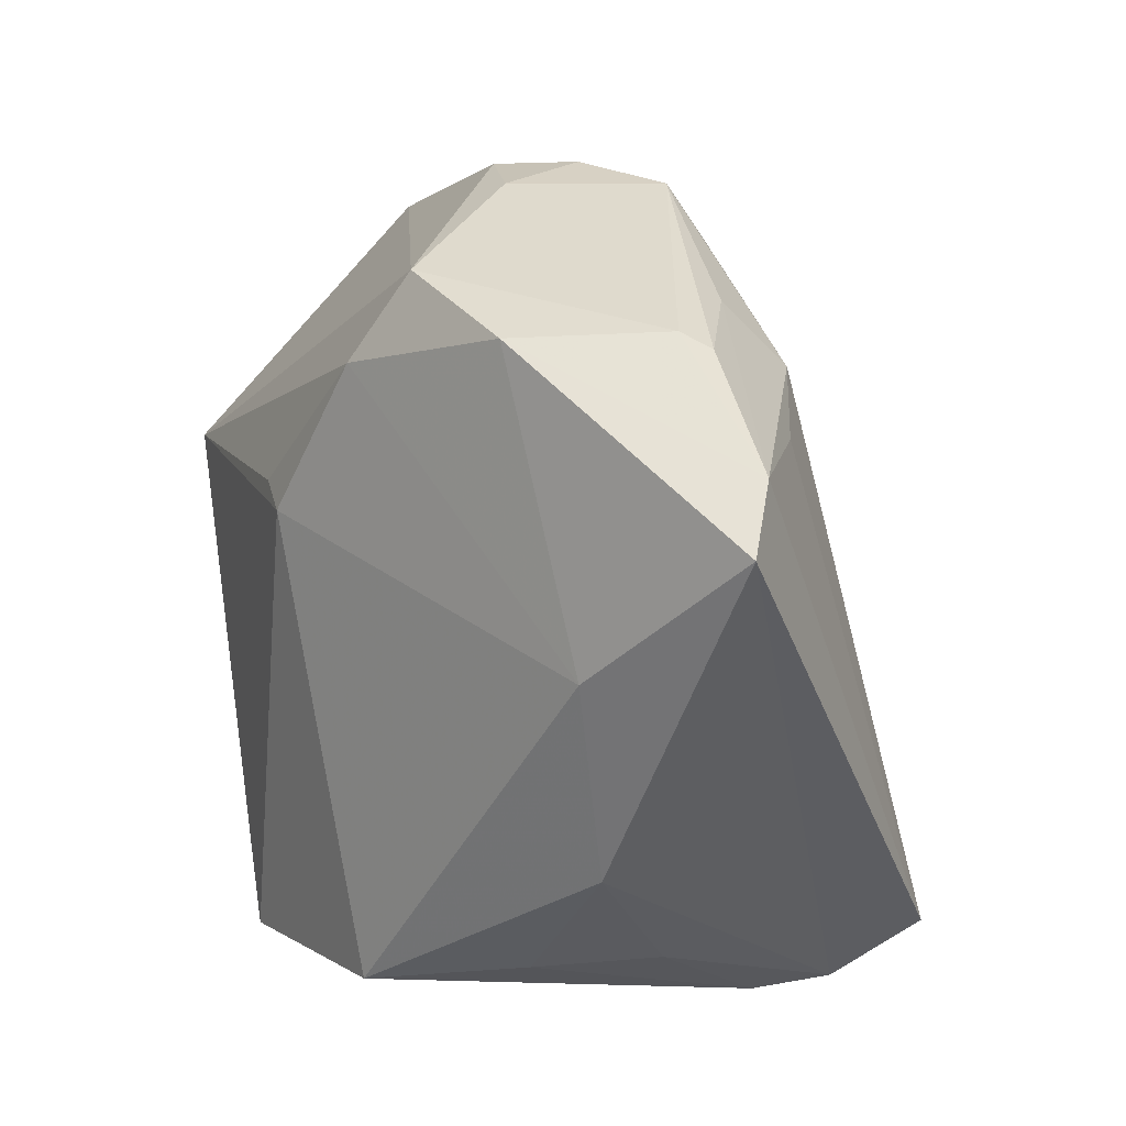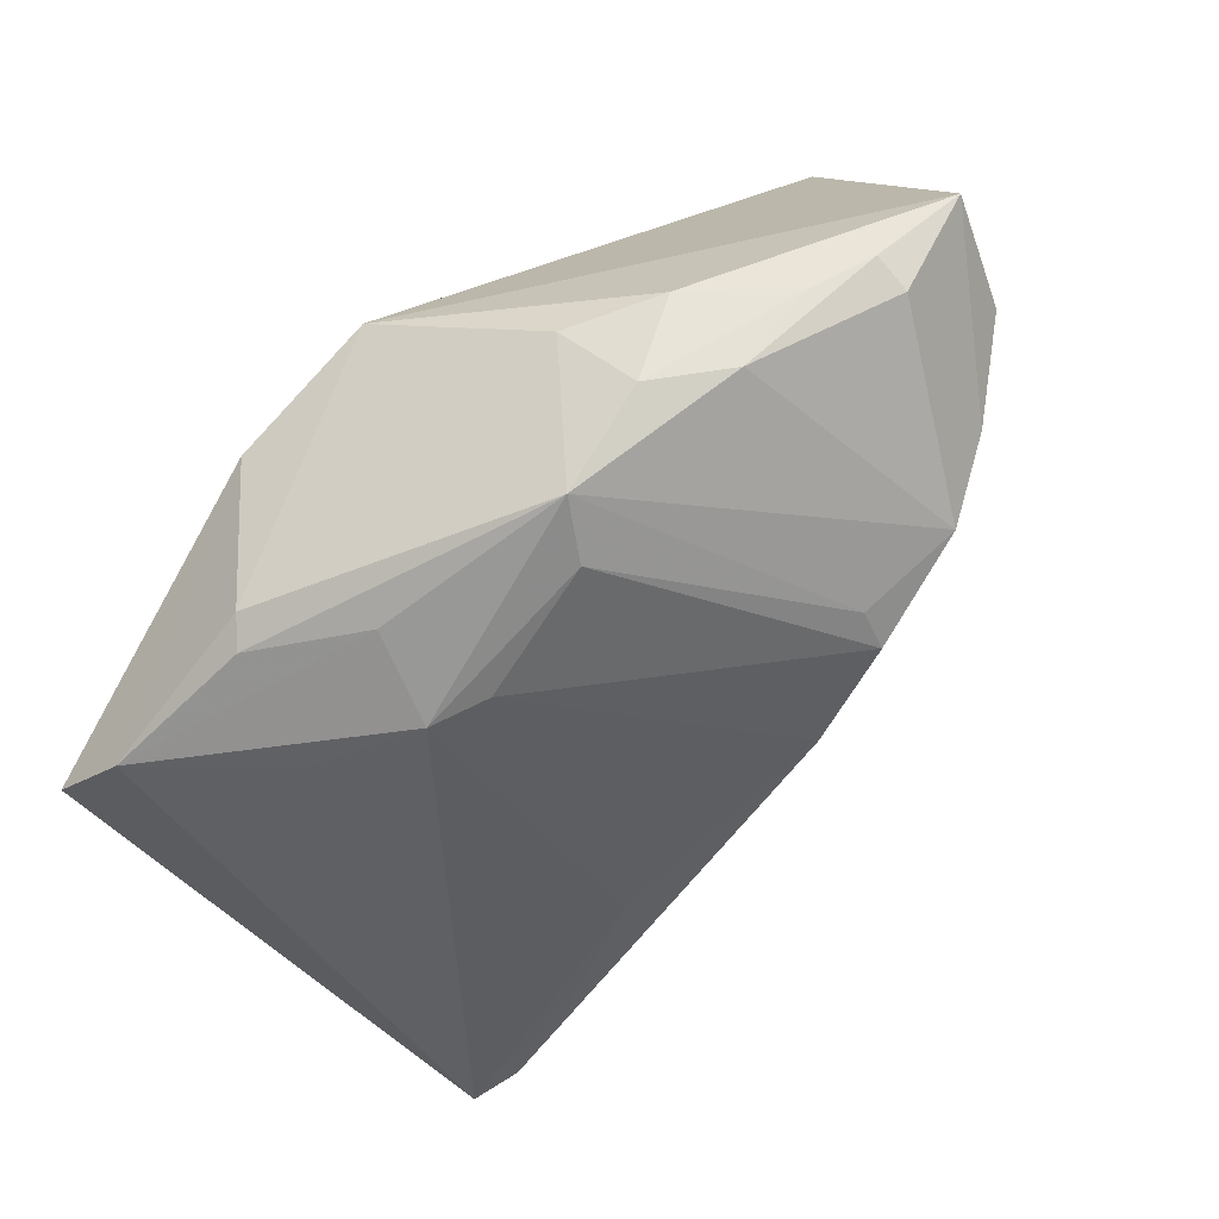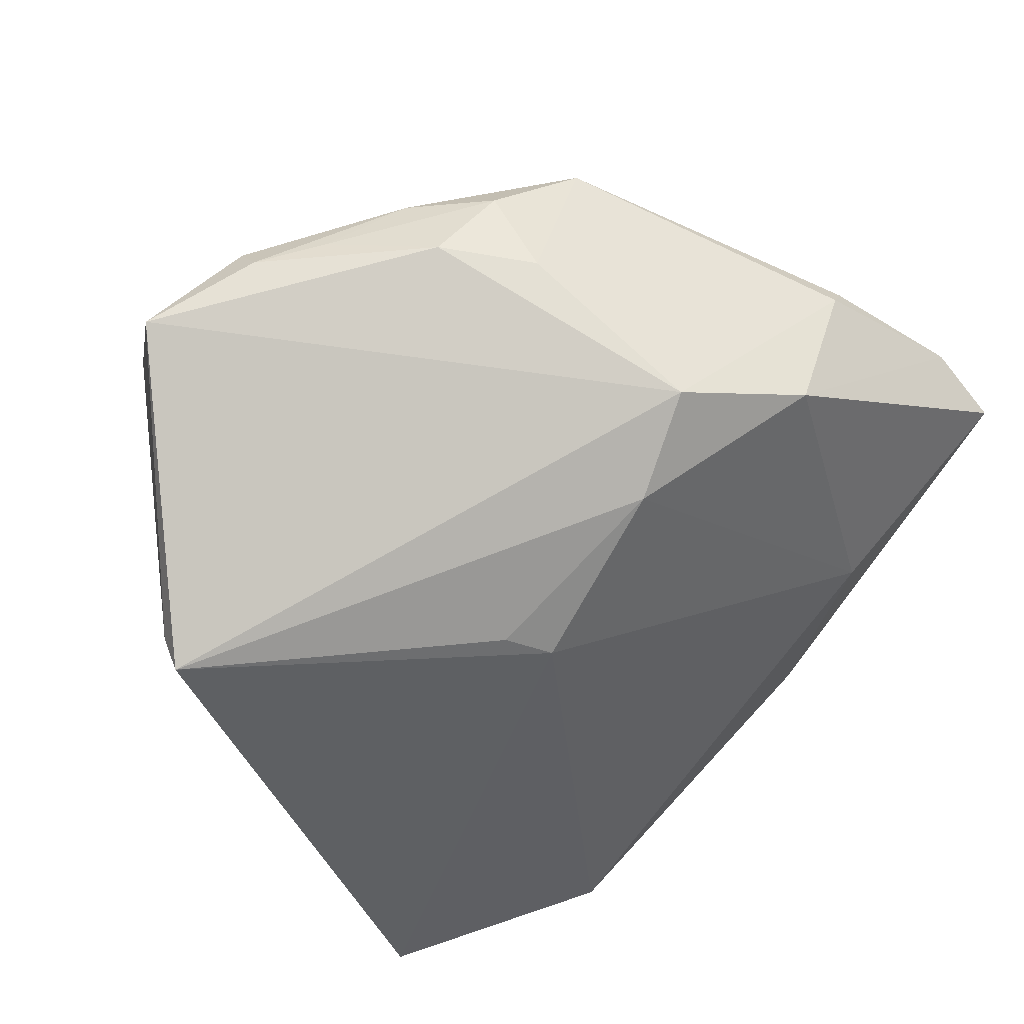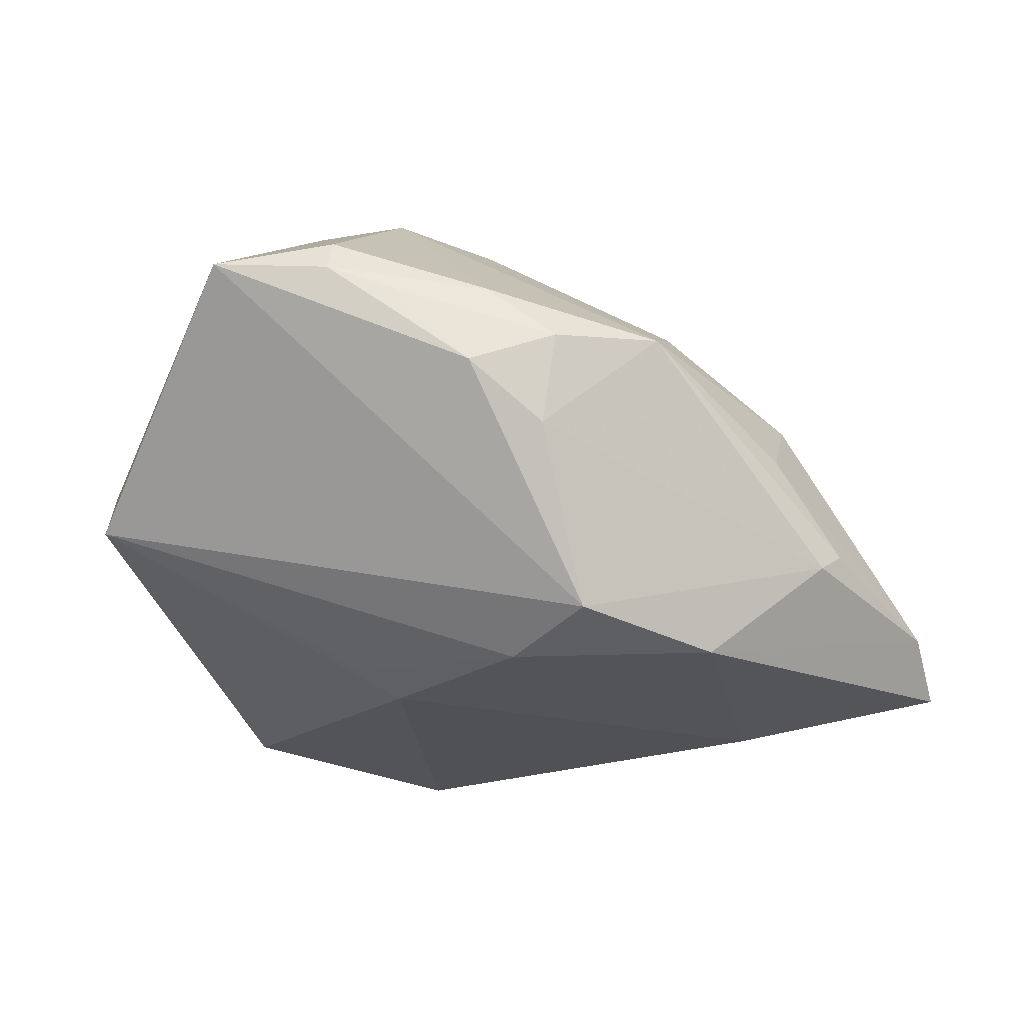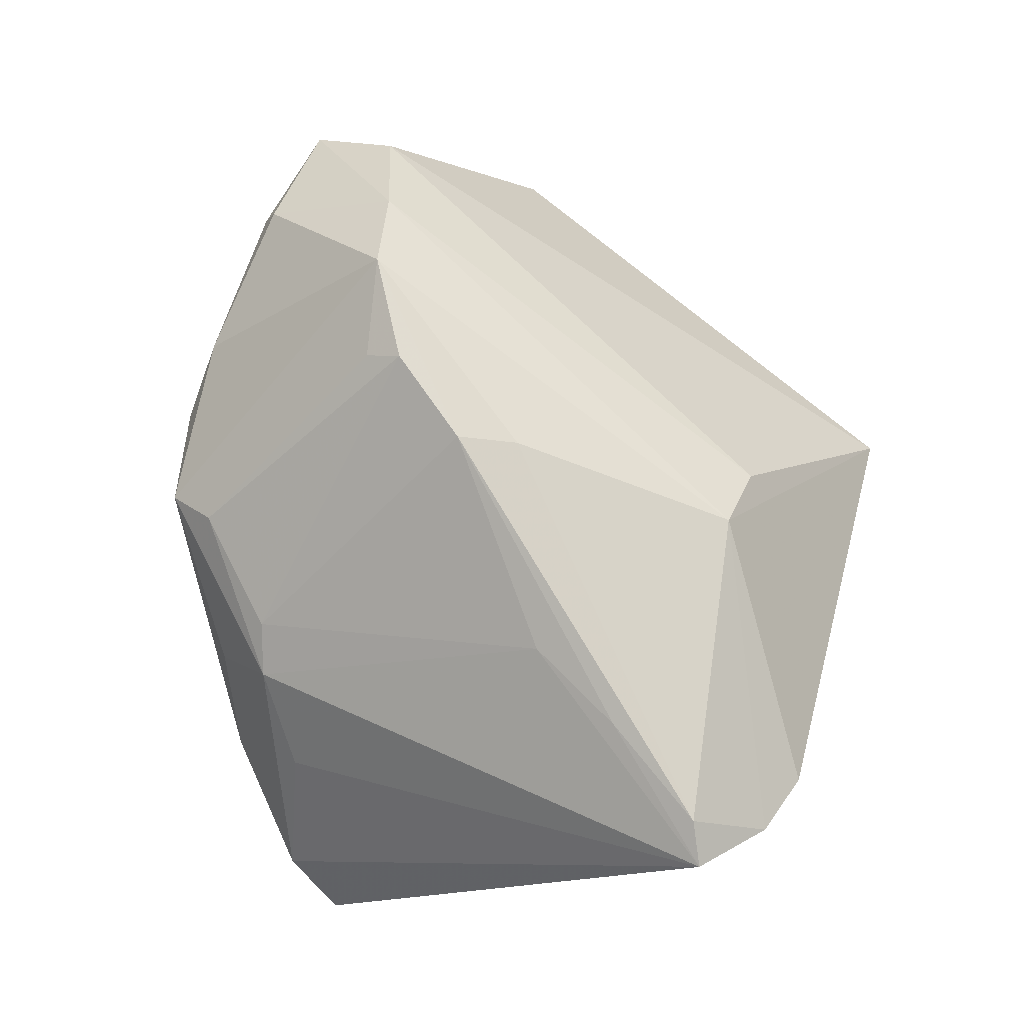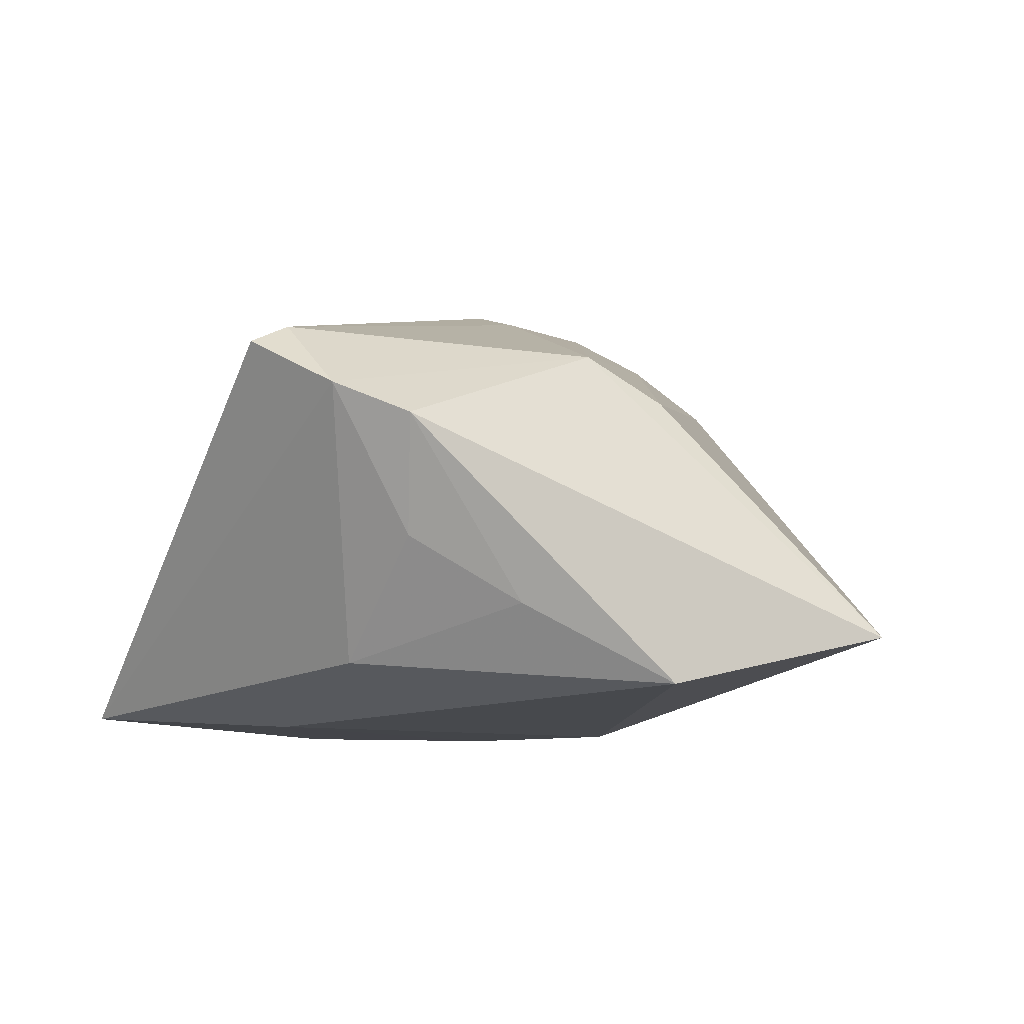
<metadata>
{"format":"obj","ext":"obj","renderer":"f3d","projection":"perspective","resolution":1024,"background":"white","views":[{"elev":10.1,"azim":-135.4,"up":"+Y"},{"elev":61.0,"azim":-53.9,"up":"+Y"},{"elev":41.5,"azim":145.1,"up":"+Y"},{"elev":-23.4,"azim":173.1,"up":"+Z"},{"elev":69.1,"azim":-73.9,"up":"+Z"},{"elev":-8.7,"azim":-17.4,"up":"+Z"}]}
</metadata>
<code>
v -0.02909 -0.02733 -0.02369
v 0.01072 0.0461 -0.000665
v -0.02383 -0.0101 0.01931
v -0.02066 0.02951 -0.03009
v -0.03486 0.0304 -0.01879
v -0.05048 0.01748 -0.02303
v 0.01542 0.007936 -0.03022
v 0.008502 0.04494 0.009465
v -0.02673 -0.04644 0.003588
v -0.03766 0.02862 -0.01658
v 0.02796 0.02495 0.02646
v -0.05385 0.01055 -0.02876
v -0.02921 0.03254 -0.00584
v 0.00294 0.02541 -0.03022
v 0.03911 0.02854 0.02065
v 0.005707 -0.04568 -0.02669
v 0.005246 0.01632 0.03017
v 0.03216 -0.04644 -0.02062
v 0.01019 -0.03031 0.009809
v 0.001015 -0.02899 0.01558
v -0.0352 -0.04362 0.007132
v -0.0302 -0.02181 0.01803
v -0.002633 0.00634 0.02857
v 0.005319 0.0208 0.02752
v -0.04027 0.01892 -0.007489
v 0.02768 0.04346 0.01201
v 0.001725 0.04416 -0.007482
v 0.01751 0.02307 0.03022
v -0.0434 -0.03662 0.01285
v -0.02642 0.02688 0.005345
v 0.0004165 0.04644 0.002984
v -0.01205 -0.0423 -0.01743
v 0.01967 0.04441 0.00919
v 0.02696 0.04169 0.0162
v 0.05385 0.01133 -0.01081
v -0.03865 -0.03444 0.01541
v -0.0004 -0.0008412 0.02612
v -0.03206 -0.00465 -0.03022
v 0.02013 0.01061 -0.02762
v 0.05269 0.0119 -0.006259
v 0.04128 0.03996 0.01341
v -0.01224 0.04419 0.004099
v -0.01483 0.03795 0.007549
v -0.004173 0.03561 -0.02723
v -0.03203 0.02518 0.001739
v -0.02511 -0.03984 -0.009686
f 38 1 12
f 16 1 38
f 16 38 7
f 7 38 14
f 21 29 12
f 12 1 21
f 39 14 35
f 35 7 39
f 39 7 14
f 42 45 43
f 46 21 1
f 16 7 18
f 18 7 35
f 34 41 26
f 26 41 2
f 20 18 19
f 11 41 34
f 34 28 11
f 11 20 19
f 28 20 11
f 29 45 25
f 43 45 30
f 45 42 13
f 32 1 16
f 32 46 1
f 29 21 36
f 21 20 36
f 41 11 15
f 19 18 15
f 15 11 19
f 10 13 42
f 21 46 9
f 46 32 9
f 9 32 16
f 16 18 9
f 9 20 21
f 18 20 9
f 33 26 2
f 2 31 33
f 2 41 44
f 35 14 44
f 44 41 35
f 37 20 28
f 28 23 37
f 37 36 20
f 23 36 37
f 3 23 30
f 3 45 29
f 3 30 45
f 17 23 28
f 43 30 17
f 30 23 17
f 35 41 40
f 41 15 40
f 40 18 35
f 40 15 18
f 12 29 6
f 29 25 6
f 6 25 45
f 45 13 6
f 13 10 6
f 8 33 31
f 8 31 42
f 34 26 8
f 26 33 8
f 8 28 34
f 8 42 28
f 42 31 27
f 27 31 2
f 2 44 27
f 5 10 42
f 42 27 5
f 5 27 44
f 5 6 10
f 29 36 22
f 22 3 29
f 22 36 23
f 23 3 22
f 43 17 24
f 24 17 28
f 24 42 43
f 28 42 24
f 4 5 44
f 12 6 4
f 6 5 4
f 4 44 14
f 4 38 12
f 14 38 4

</code>
